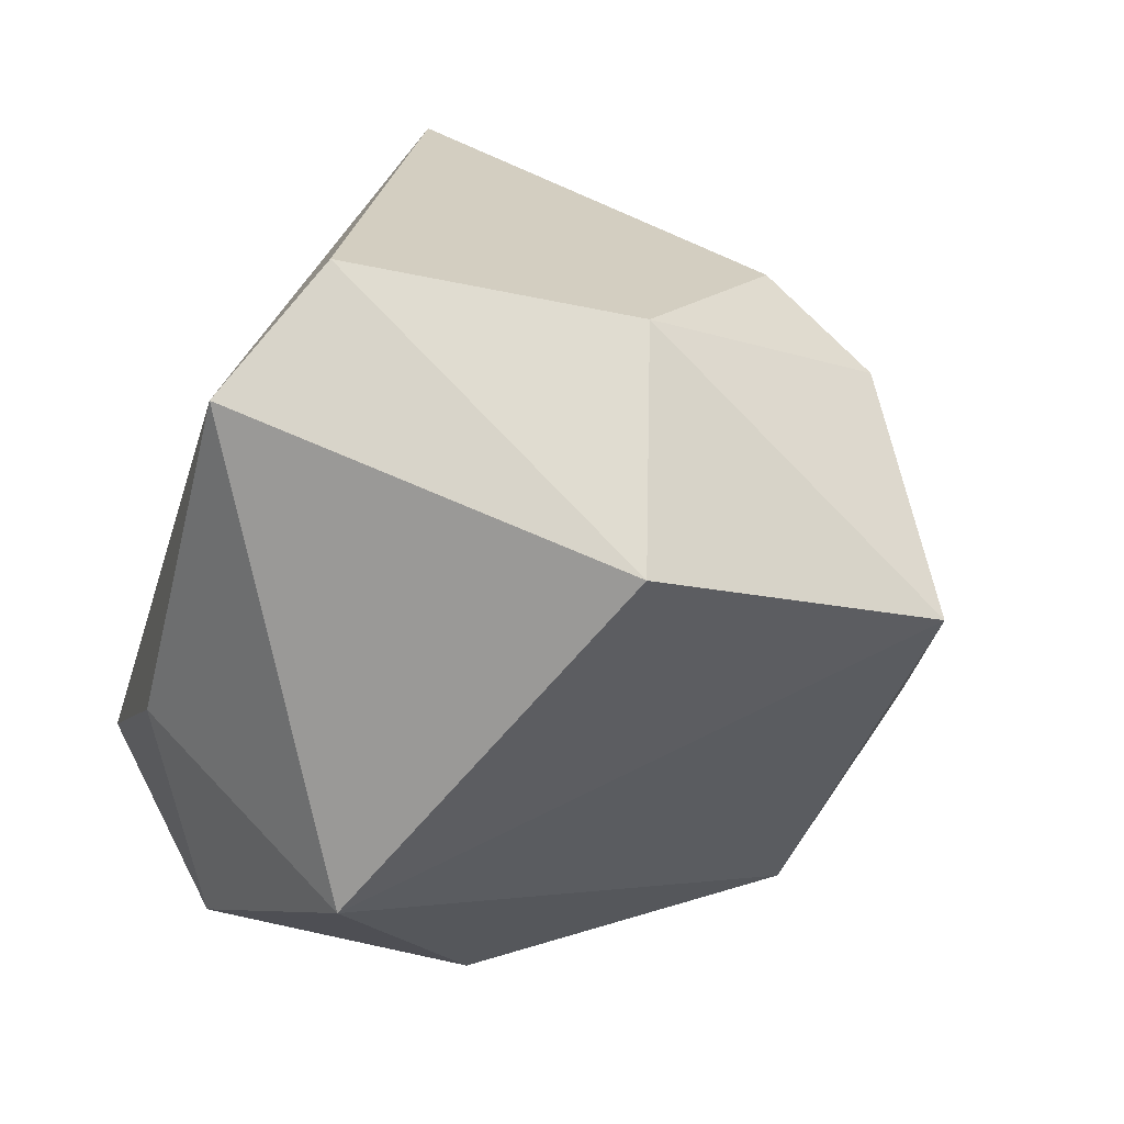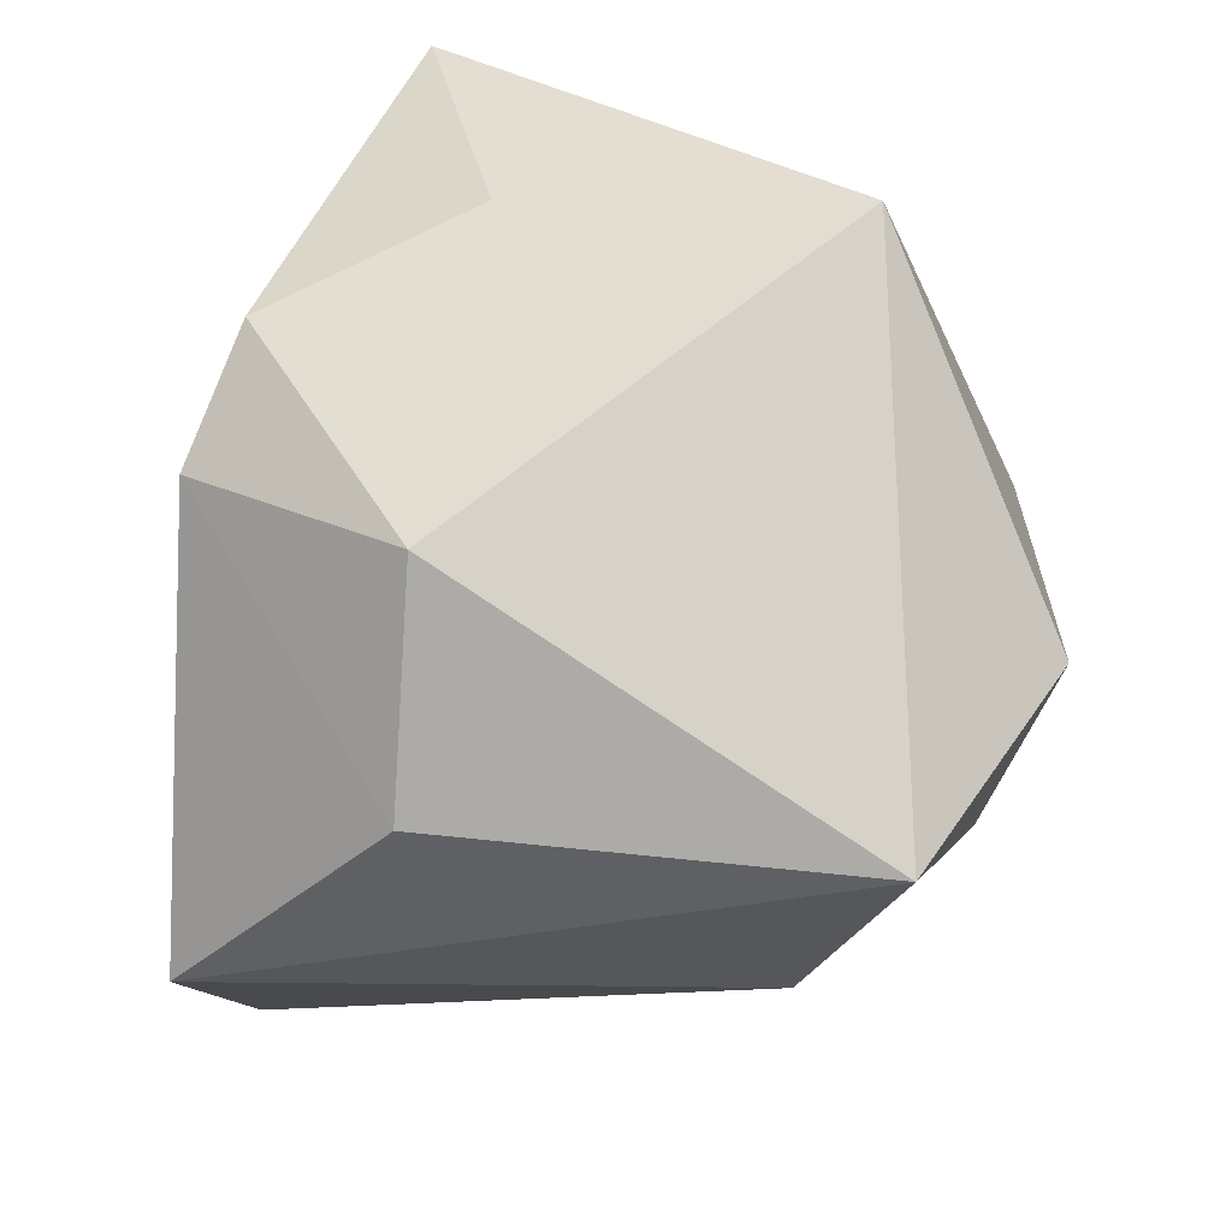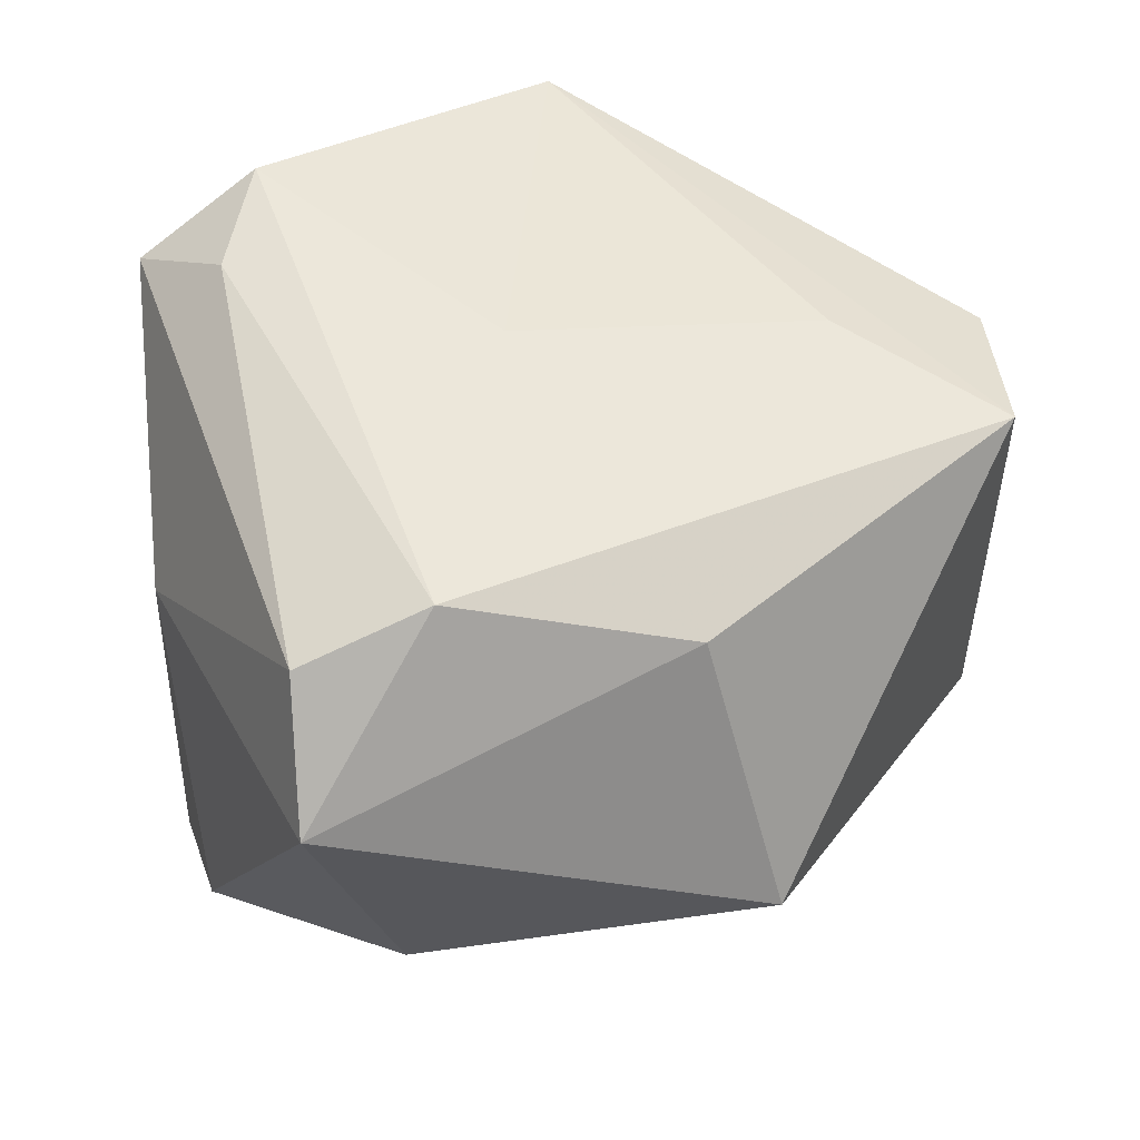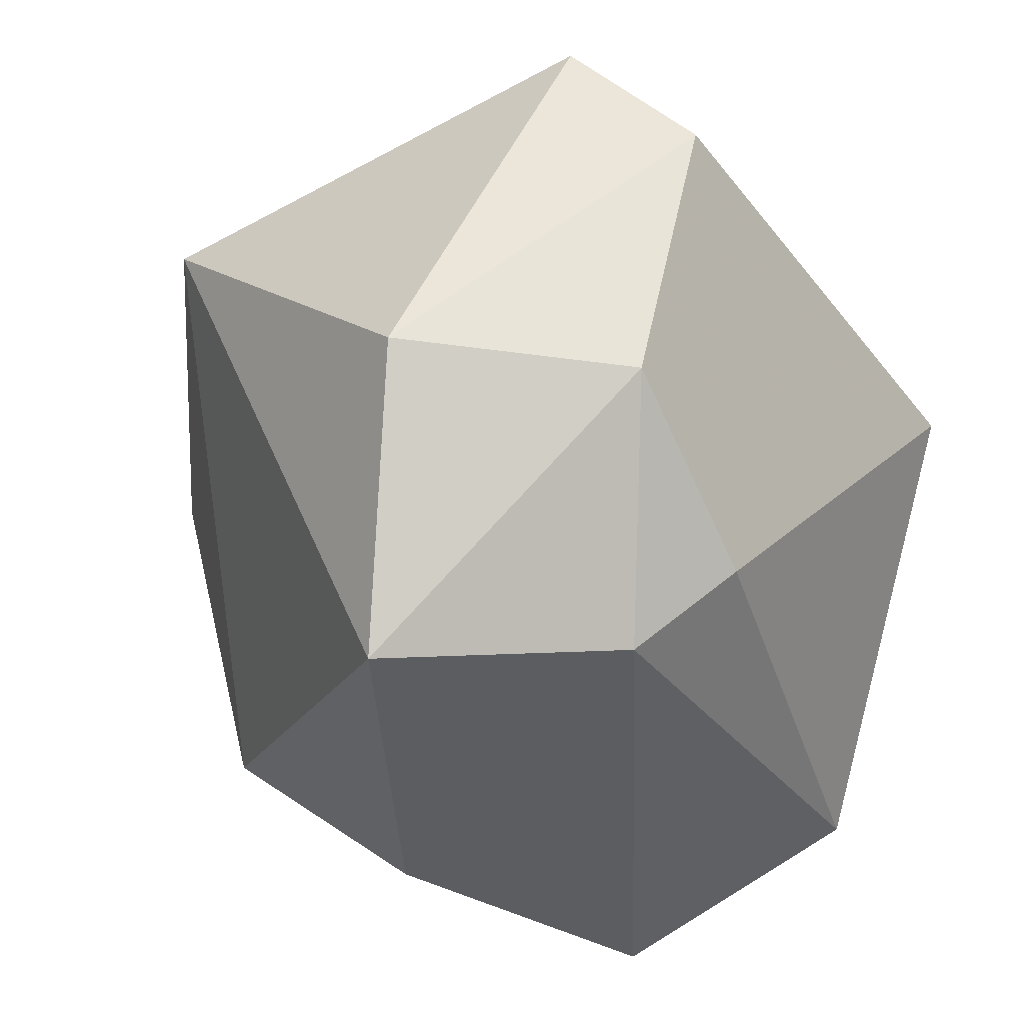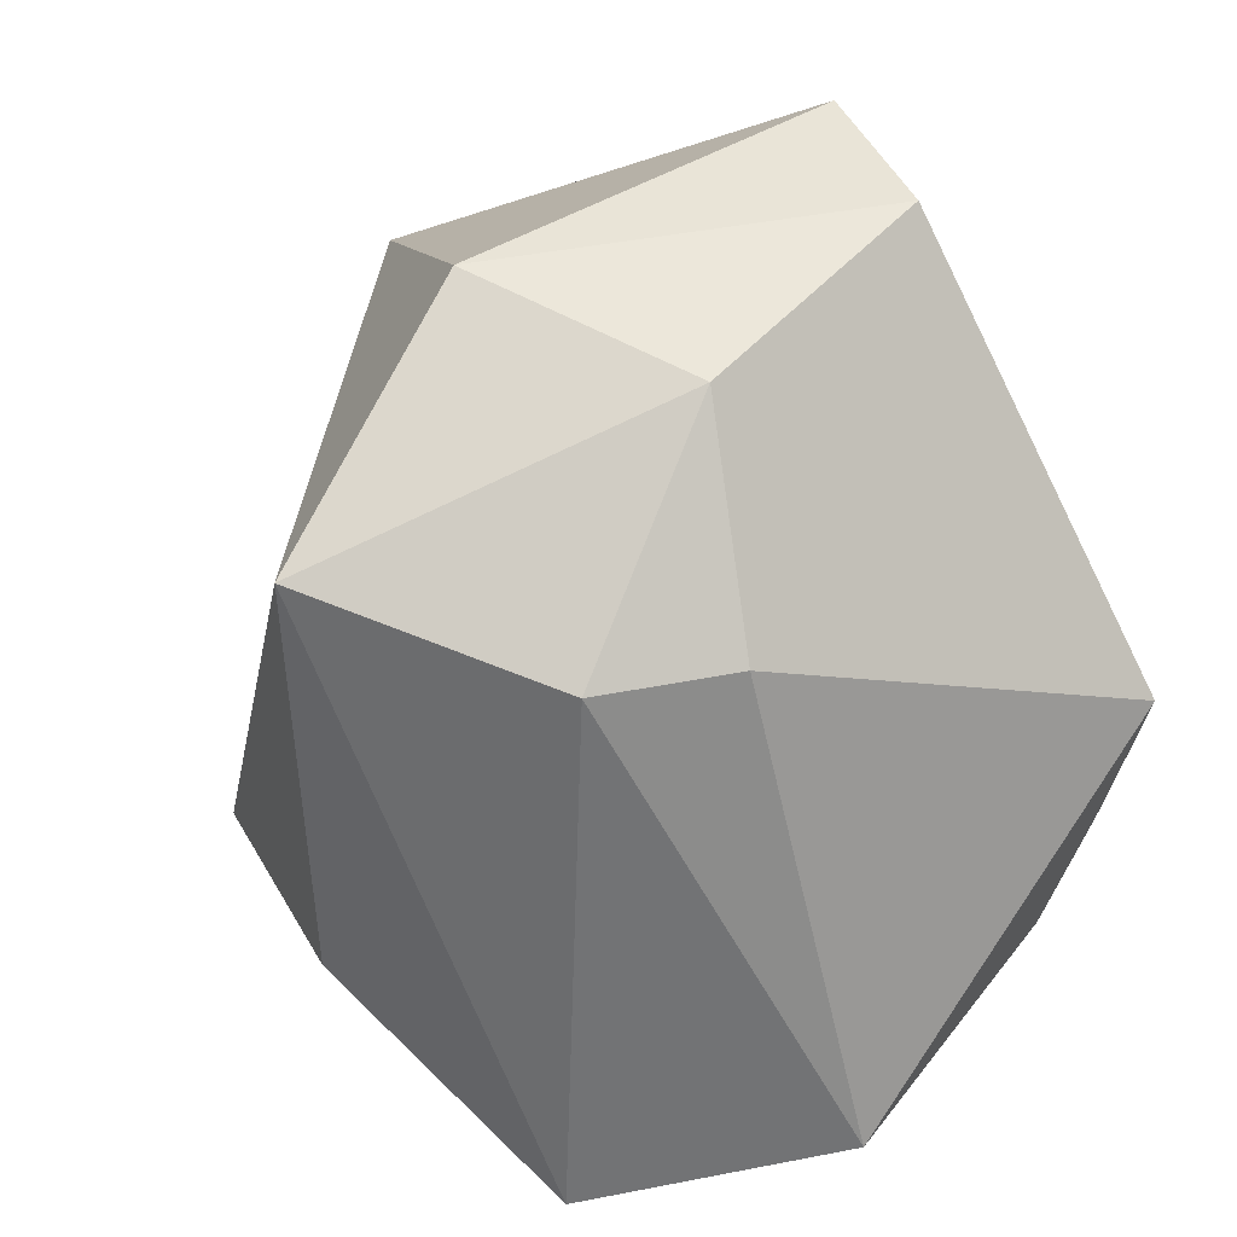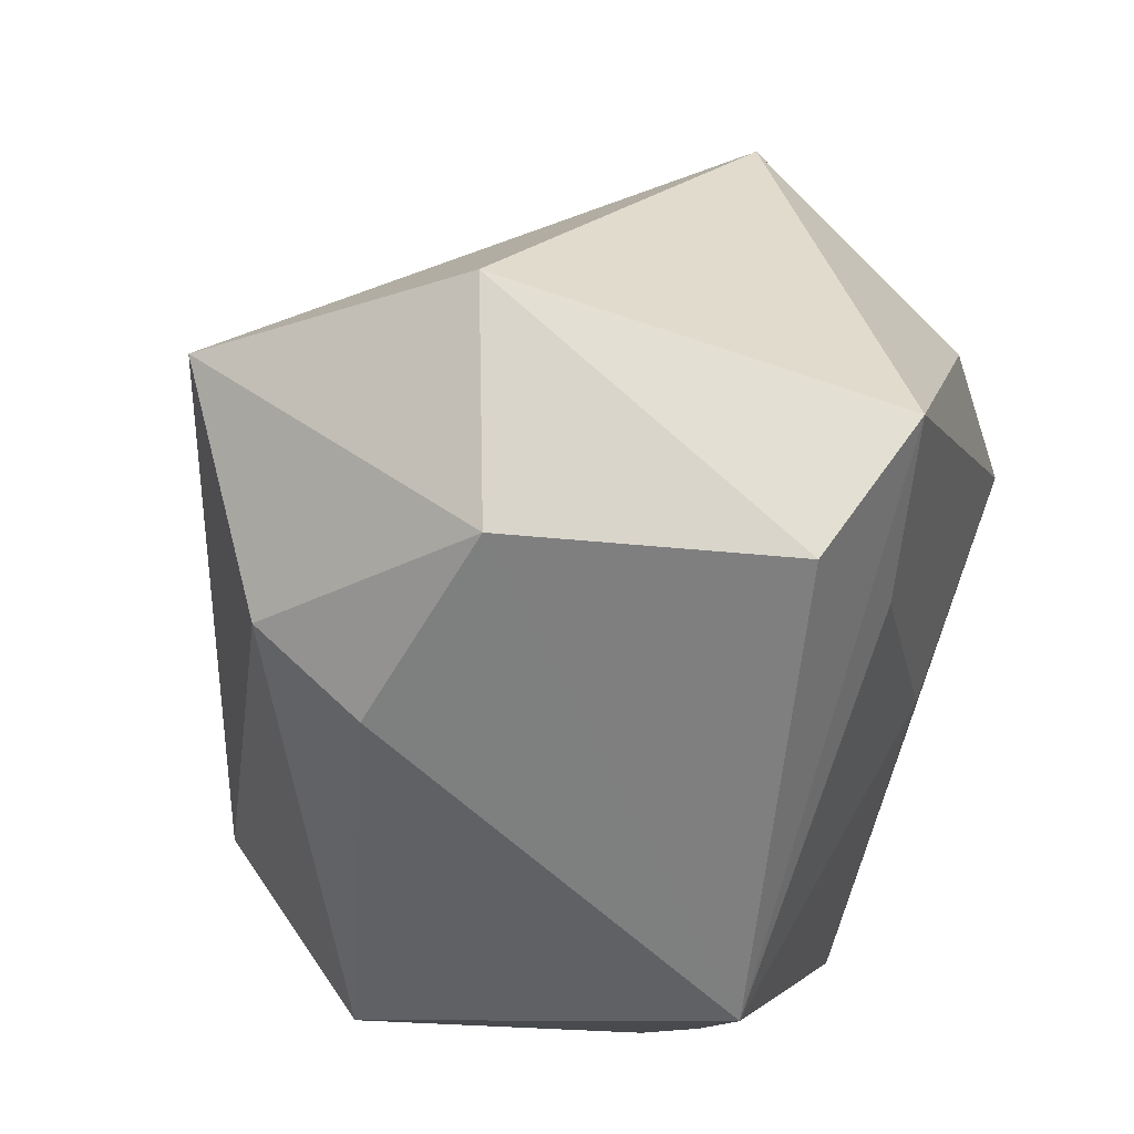
<metadata>
{"format":"obj","ext":"obj","renderer":"f3d","projection":"perspective","resolution":1024,"background":"white","views":[{"elev":76.1,"azim":113.3,"up":"+Y"},{"elev":-65.0,"azim":79.9,"up":"+Z"},{"elev":52.5,"azim":86.5,"up":"+Z"},{"elev":56.1,"azim":-153.8,"up":"+Y"},{"elev":42.2,"azim":-127.0,"up":"+Y"},{"elev":66.3,"azim":-69.2,"up":"+Y"}]}
</metadata>
<code>
v -0.003648 0.03234 0.03299
v 0.05074 -0.02441 0.02157
v 0.01157 -0.04078 0.01154
v 0.008525 0.05048 -0.01683
v -0.006461 -0.01546 -0.04646
v -0.03365 -0.03505 -0.03583
v -0.05137 -0.02625 -0.01145
v 0.03152 -0.03744 -0.01834
v -0.02766 0.02822 -0.02873
v 0.04505 -0.01571 -0.01112
v -0.01742 0.04764 -0.006315
v 0.03563 -0.01035 0.03853
v -0.003588 0.03431 -0.04586
v 0.04829 0.02372 0.0008217
v 0.008774 0.05059 0.03039
v 0.0009383 -0.002067 0.03853
v -0.04336 0.004837 0.03214
v -0.009686 0.05036 0.02558
v -0.01143 -0.03147 0.03734
v 0.03565 0.01593 0.03025
v 0.02003 -0.01835 -0.04114
v -0.01954 -0.04118 0.03055
v -0.02449 -0.02788 0.03853
v 0.01724 -0.04118 -0.02595
v -0.0416 -0.02282 0.02099
v 0.03913 -0.02446 0.03389
v -0.03374 0.02793 -0.01402
v -0.04177 -0.01071 0.02766
f 13 14 21
f 4 14 13
f 15 14 4
f 23 12 16
f 16 12 15
f 20 14 15
f 15 12 20
f 2 14 20
f 20 12 2
f 5 6 13
f 13 21 5
f 10 14 2
f 10 21 14
f 24 22 6
f 6 5 24
f 24 5 21
f 19 12 23
f 23 22 19
f 6 22 7
f 11 4 13
f 22 24 3
f 8 10 2
f 2 3 8
f 8 3 24
f 21 10 8
f 8 24 21
f 26 19 22
f 26 3 2
f 22 3 26
f 2 12 26
f 12 19 26
f 1 16 15
f 25 22 23
f 25 7 22
f 15 4 18
f 4 11 18
f 9 11 13
f 13 6 9
f 6 7 9
f 11 9 27
f 27 9 7
f 23 16 17
f 16 1 17
f 17 1 15
f 15 18 17
f 7 25 17
f 17 18 11
f 11 27 17
f 17 27 7
f 28 25 23
f 23 17 28
f 28 17 25

</code>
